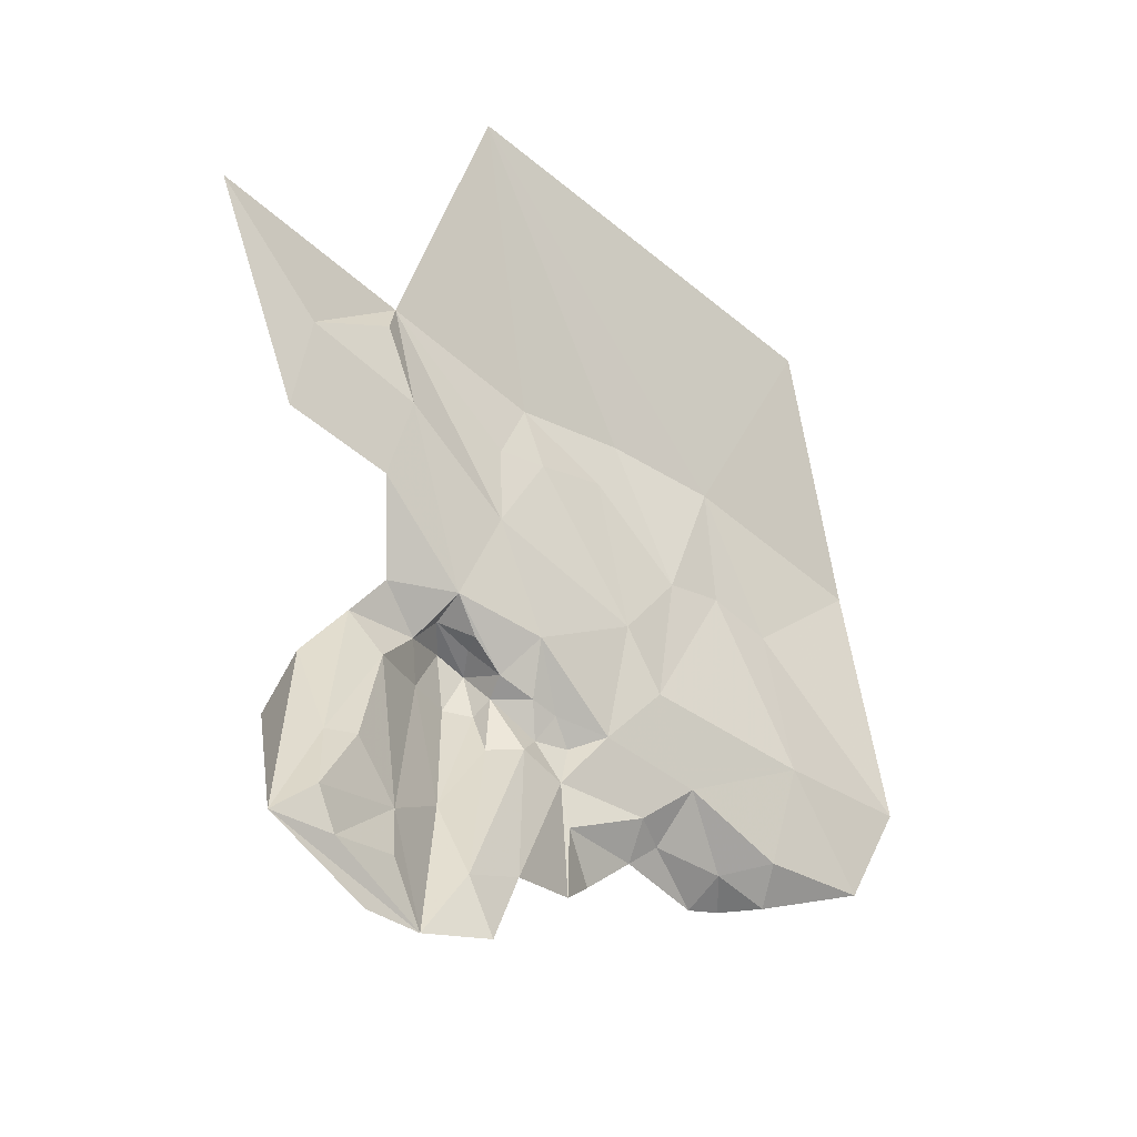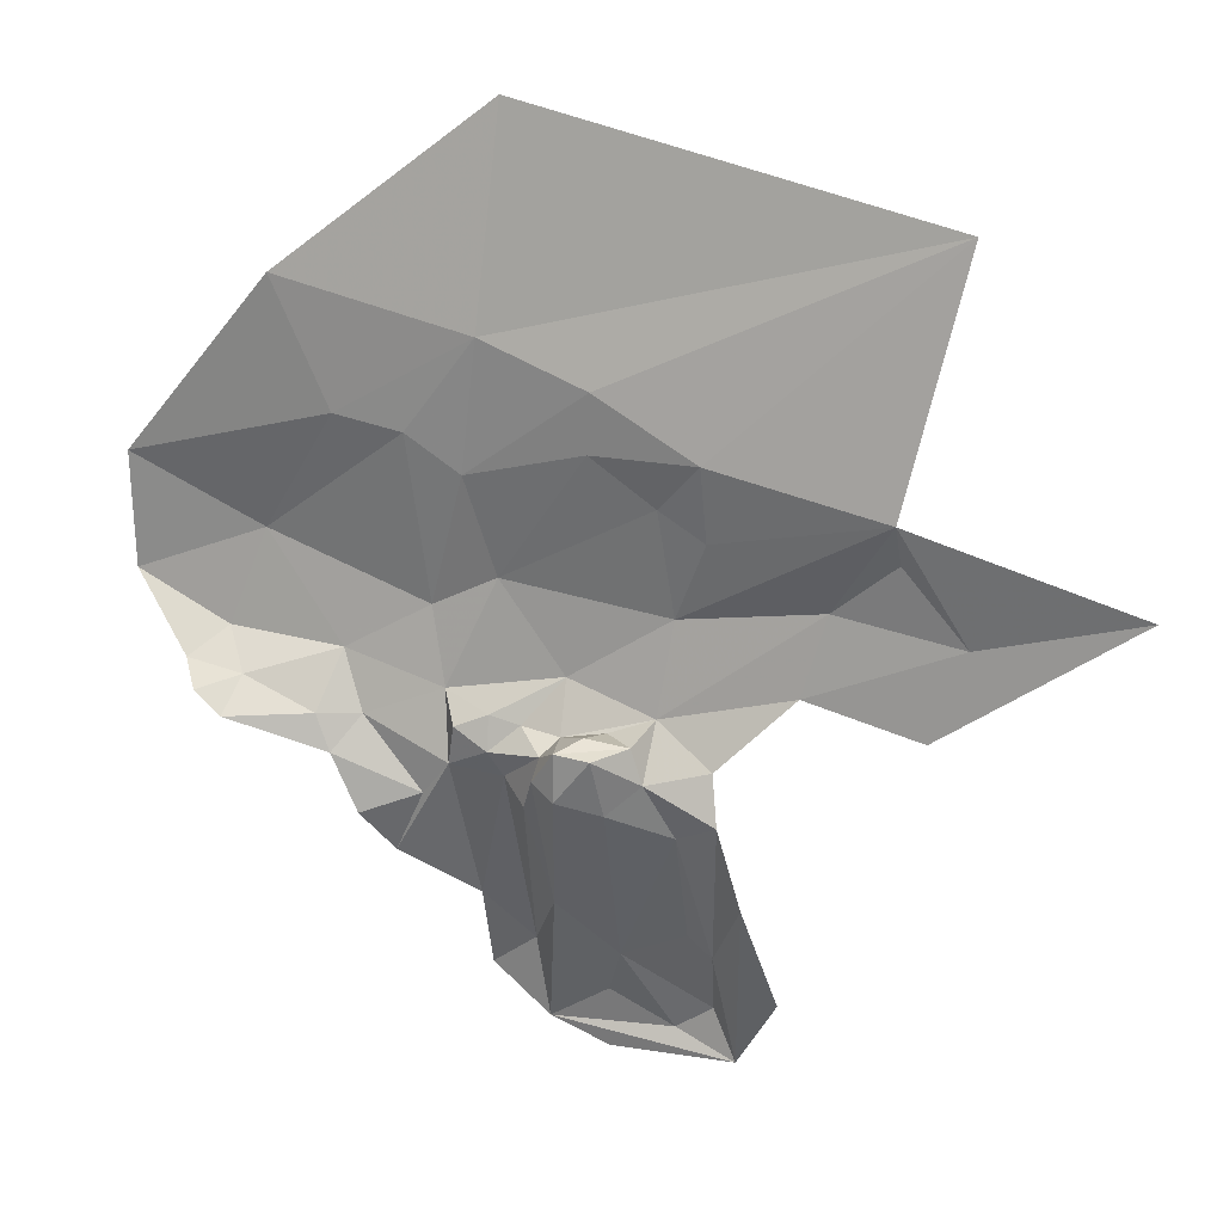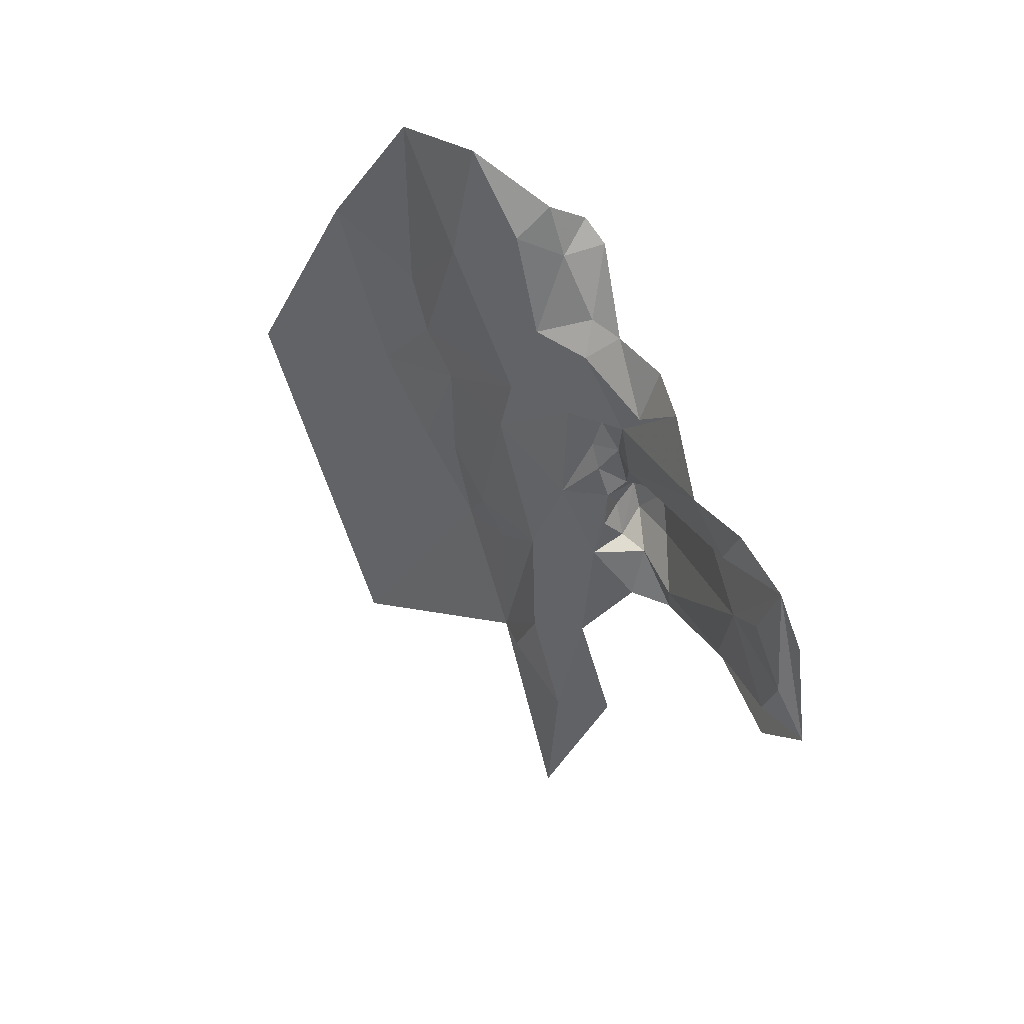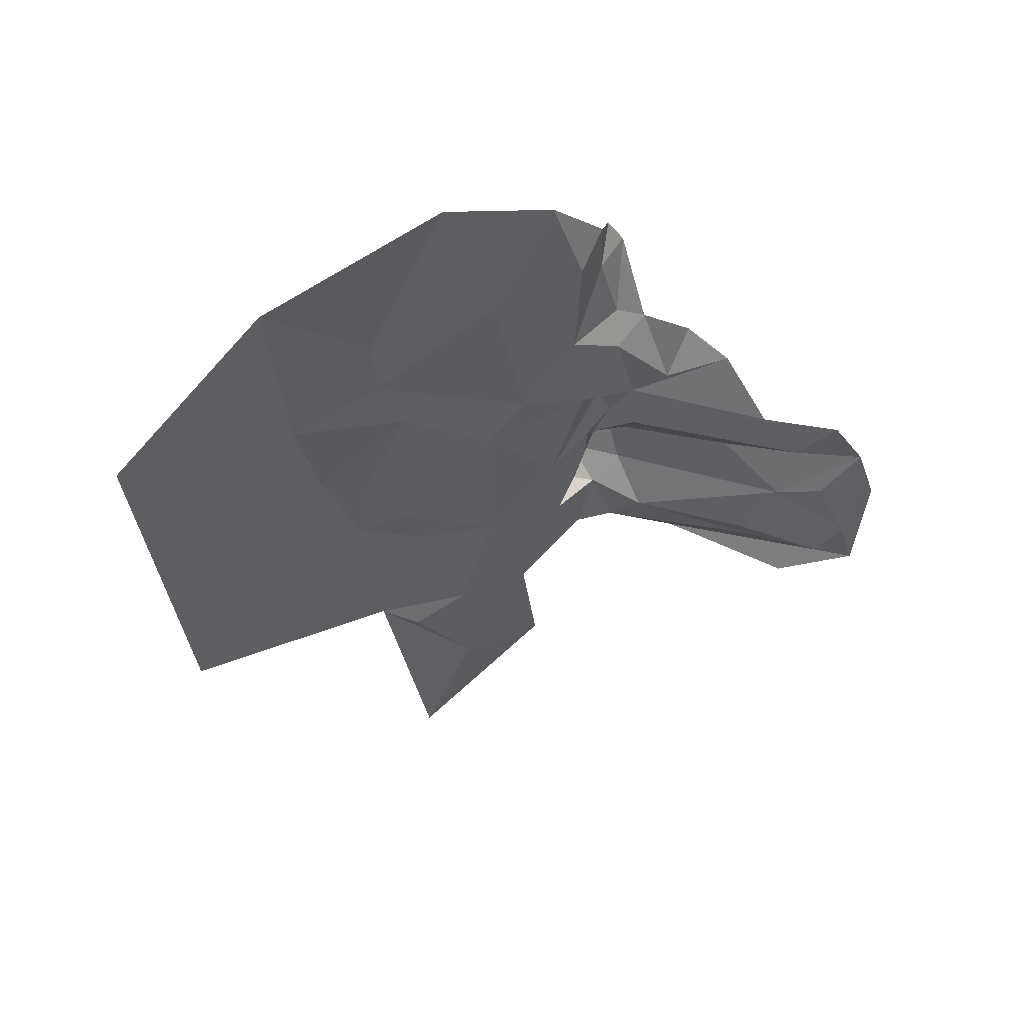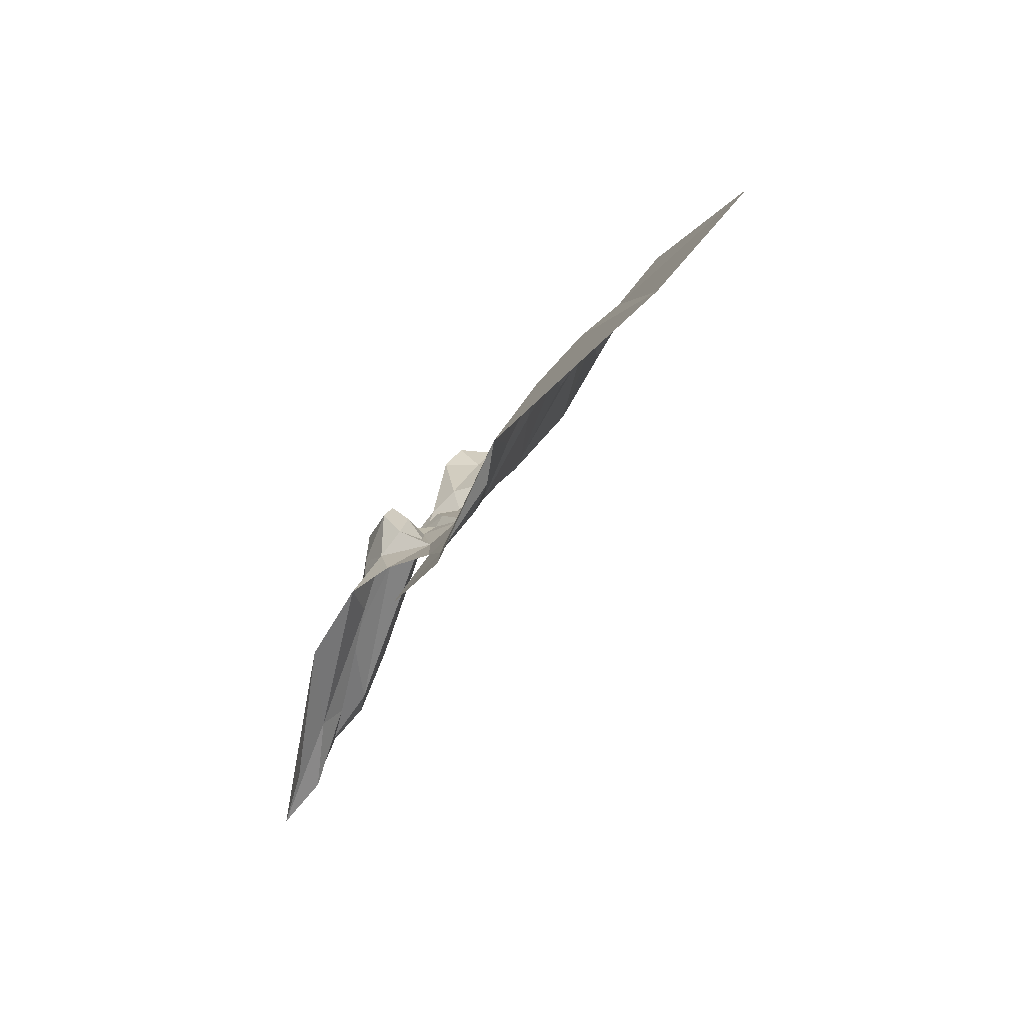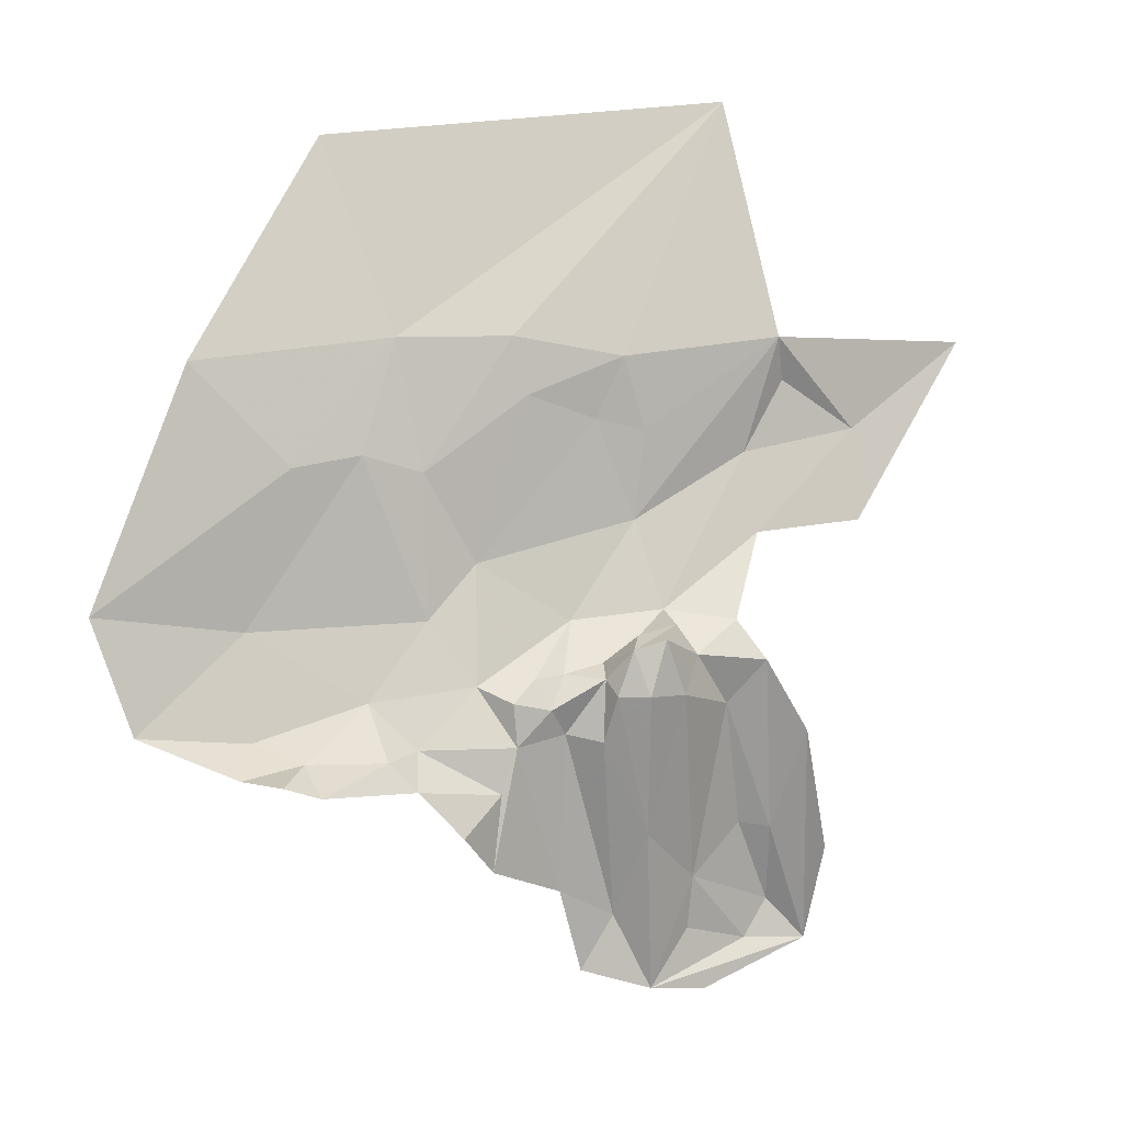
<metadata>
{"format":"obj","ext":"obj","renderer":"f3d","projection":"perspective","resolution":1024,"background":"white","views":[{"elev":-56.8,"azim":31.2,"up":"+Z"},{"elev":47.5,"azim":-83.5,"up":"+Z"},{"elev":22.8,"azim":162.4,"up":"+Y"},{"elev":37.6,"azim":106.2,"up":"+Y"},{"elev":-65.0,"azim":-9.9,"up":"+Y"},{"elev":22.9,"azim":-132.0,"up":"+Z"}]}
</metadata>
<code>
v 1.352 2.271 -0.6113
v 1.382 2.26 -0.5919
v 1.369 2.311 -0.6046
v 1.309 2.064 -0.5785
v 1.332 2.025 -0.5452
v 1.335 2.094 -0.5719
v 1.389 2.214 -0.5616
v 1.425 2.305 -0.5522
v 1.335 1.946 -0.5041
v 1.314 1.962 -0.5491
v 1.331 1.863 -0.4699
v 1.421 2.229 -0.4734
v 1.431 2.267 -0.4739
v 1.357 1.986 -0.4462
v 1.284 2.058 -0.6976
v 1.289 2.059 -0.5971
v 1.299 2.08 -0.6199
v 1.357 2.142 -0.5718
v 1.364 2.088 -0.5299
v 1.339 2.163 -0.591
v 1.33 2.179 -0.6037
v 1.319 2.151 -0.5905
v 1.409 2.135 -0.4262
v 1.382 2.08 -0.443
v 1.429 1.961 -0.3309
v 1.334 2.2 -0.6201
v 1.34 2.197 -0.5974
v 1.295 2.141 -0.6771
v 1.295 2.107 -0.7156
v 1.295 2.115 -0.6023
v 1.295 2.141 -0.5956
v 1.302 2.123 -0.5702
v 1.307 2.142 -0.5723
v 1.32 2.183 -0.7062
v 1.309 2.153 -0.7278
v 1.329 2.17 -0.6199
v 1.436 2.194 -0.4207
v 1.502 2.188 -0.3263
v 1.284 2.076 -0.7615
v 1.293 2.113 -0.7449
v 1.295 2.072 -0.6941
v 1.361 2.204 -0.5928
v 1.357 2.247 -0.6142
v 1.331 2.213 -0.6418
v 1.339 2.262 -0.6264
v 1.304 2.098 -0.5874
v 1.314 2.104 -0.5709
v 1.309 2.177 -0.7532
v 1.289 2.144 -0.7689
v 1.345 2.319 -0.6119
v 1.398 2.323 -0.5996
v 1.355 2.014 -0.5067
v 1.389 2.18 -0.5382
v 1.383 2.1 -0.4743
v 1.371 2.075 -0.4833
v 1.398 2.135 -0.4561
v 1.379 2.343 -0.6068
v 1.355 2.334 -0.6047
v 1.331 2.141 -0.5879
v 1.269 2.043 -0.7683
v 1.286 2.057 -0.7448
v 1.271 2.045 -0.6378
v 1.33 2.118 -0.5807
v 1.323 2.246 -0.6524
v 1.468 2.302 -0.4178
v 1.449 2.381 -0.5293
v 1.322 2.227 -0.6789
v 1.422 2.377 -0.5878
v 1.312 2.158 -0.6227
v 1.273 2.023 -0.7193
v 1.28 2.111 -0.7781
v 1.343 2.179 -0.5897
v 1.409 2.199 -0.4873
v 1.319 2.128 -0.572
v 1.307 2.153 -0.5956
v 1.357 1.982 -0.4724
f 1 2 3
f 4 5 6
f 7 8 2
f 9 10 11
f 12 13 8
f 7 12 8
f 9 11 14
f 15 16 17
f 18 6 19
f 20 21 22
f 23 24 25
f 26 21 27
f 28 29 30
f 30 31 28
f 32 33 31
f 34 35 36
f 26 34 36
f 36 21 26
f 36 22 21
f 37 25 38
f 39 29 40
f 15 17 41
f 2 42 7
f 43 26 42
f 44 43 45
f 17 30 29
f 46 47 32
f 35 34 48
f 28 49 29
f 35 48 49
f 1 3 50
f 2 51 3
f 2 8 51
f 9 5 10
f 52 6 5
f 19 53 18
f 19 54 53
f 55 54 19
f 56 53 54
f 57 3 51
f 58 50 3
f 59 6 18
f 47 46 6
f 60 39 49
f 61 29 39
f 60 61 39
f 60 62 15
f 63 47 6
f 33 32 47
f 16 15 62
f 45 1 50
f 45 43 1
f 45 64 44
f 65 37 38
f 65 66 13
f 37 13 12
f 37 65 13
f 24 14 25
f 55 19 14
f 30 32 31
f 30 46 32
f 46 4 6
f 46 16 4
f 2 43 42
f 2 1 43
f 26 67 34
f 44 64 67
f 58 3 57
f 8 66 68
f 8 13 66
f 28 35 49
f 28 69 35
f 19 52 14
f 19 6 52
f 60 70 62
f 36 69 22
f 36 35 69
f 56 24 23
f 56 54 24
f 46 17 16
f 46 30 17
f 49 71 60
f 72 27 21
f 42 26 27
f 72 42 27
f 18 53 42
f 18 20 59
f 18 42 72
f 73 56 23
f 73 53 56
f 12 73 37
f 12 7 73
f 22 59 20
f 33 47 74
f 75 31 33
f 75 28 31
f 22 33 59
f 22 75 33
f 37 23 25
f 37 73 23
f 72 20 18
f 72 21 20
f 68 51 8
f 68 57 51
f 24 55 14
f 24 54 55
f 15 61 60
f 15 41 61
f 59 63 6
f 59 33 74
f 74 63 59
f 74 47 63
f 9 52 5
f 9 76 52
f 14 76 9
f 14 52 76
f 75 69 28
f 75 22 69
f 53 7 42
f 53 73 7
f 26 44 67
f 26 43 44
f 29 41 17
f 29 61 41
f 49 40 29
f 49 39 40

</code>
